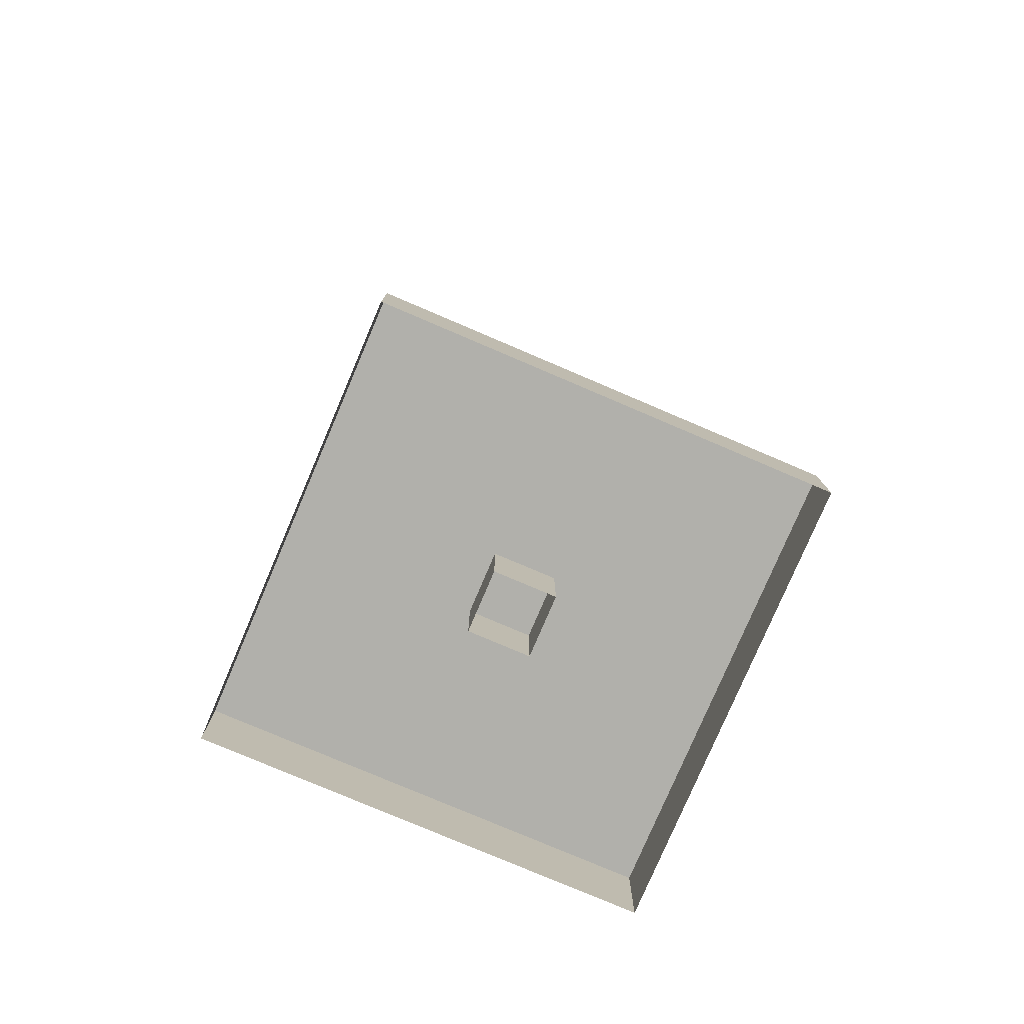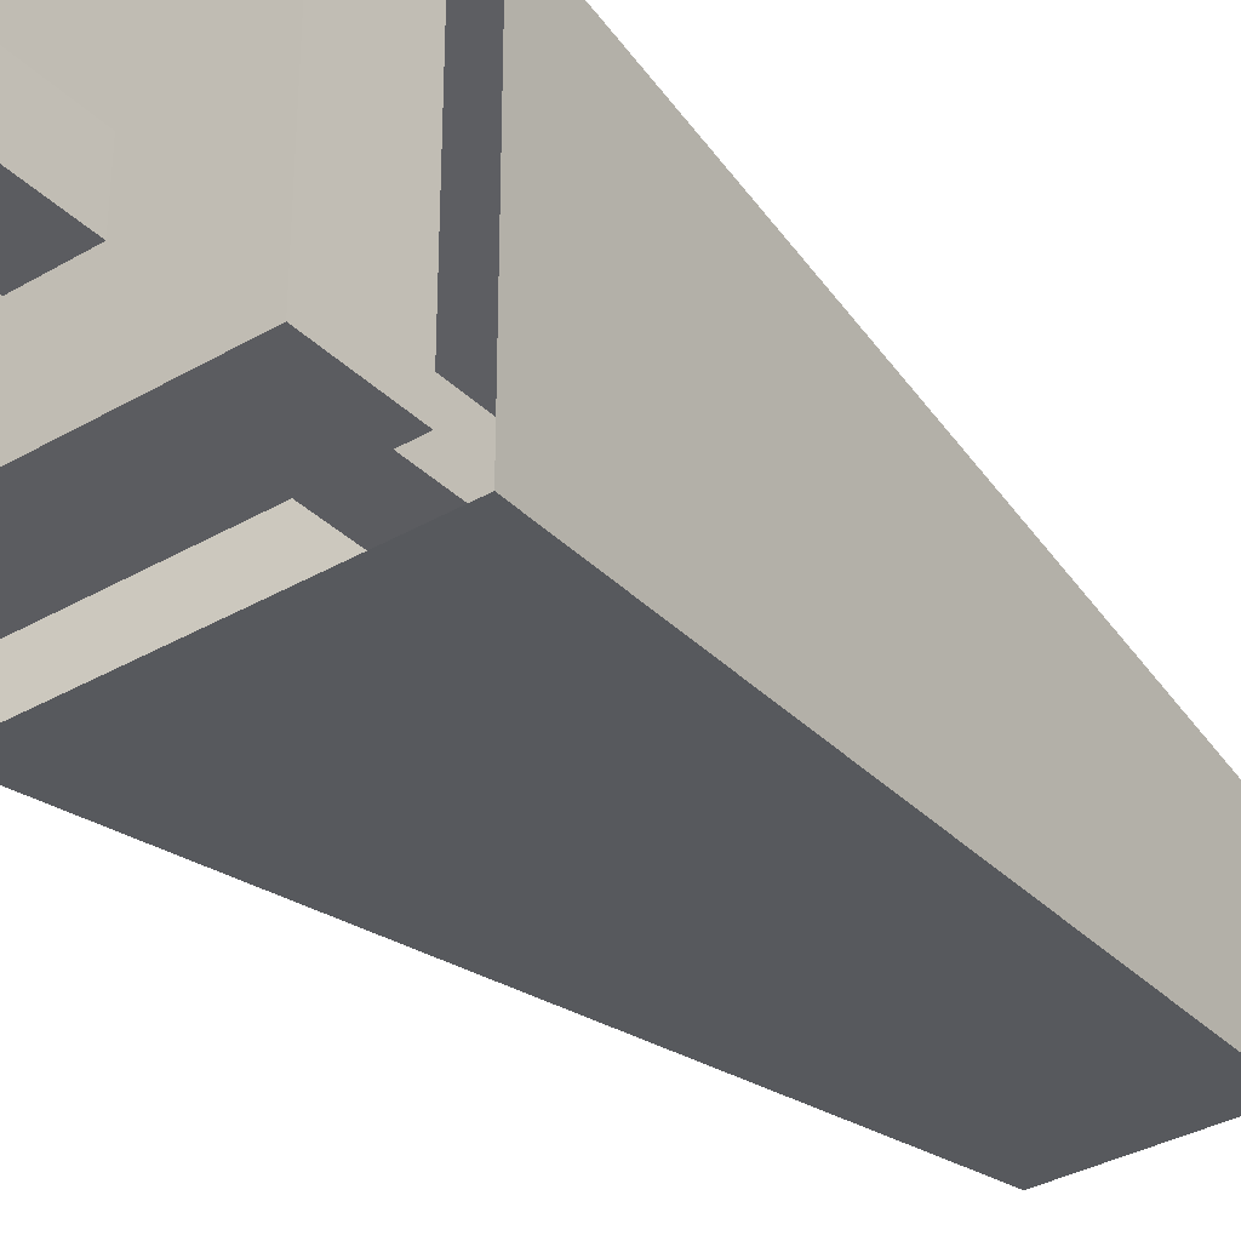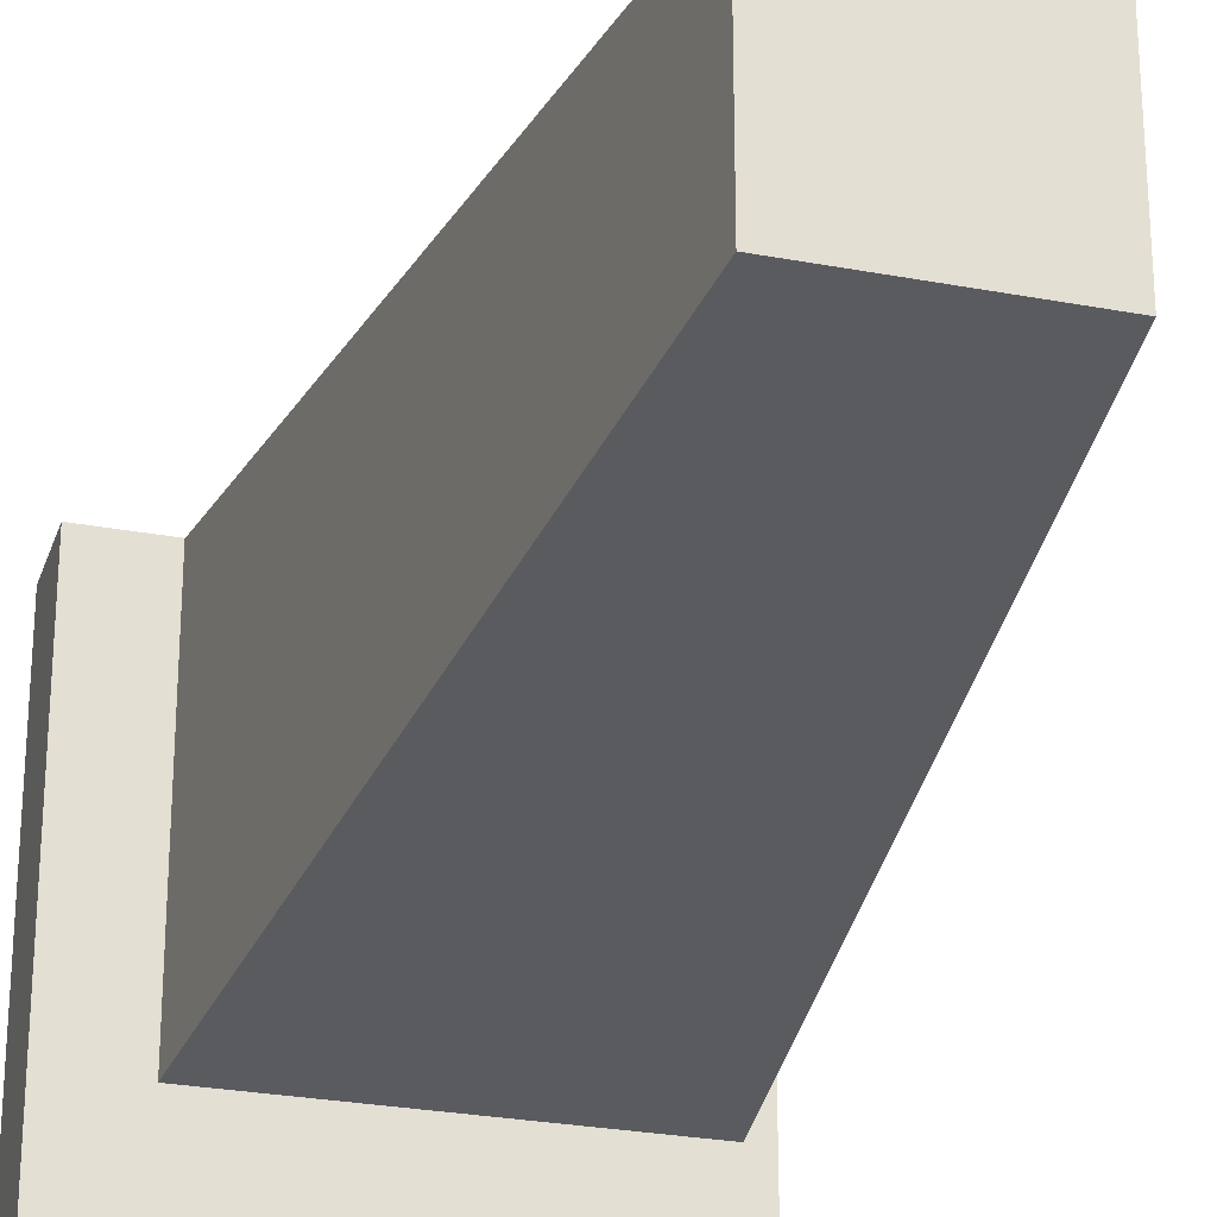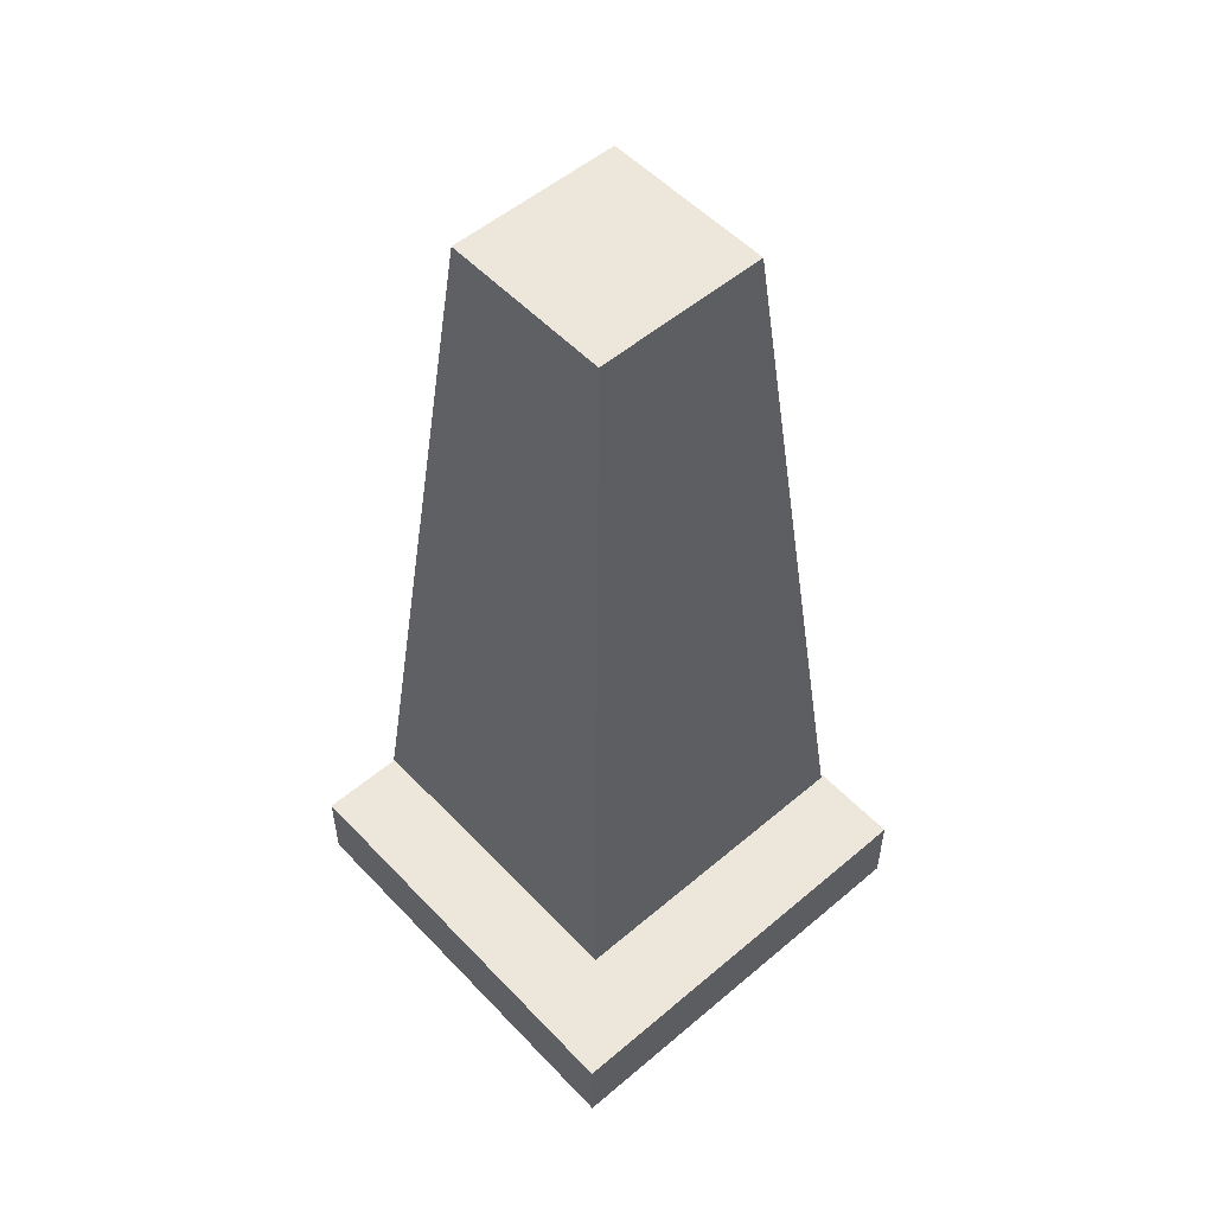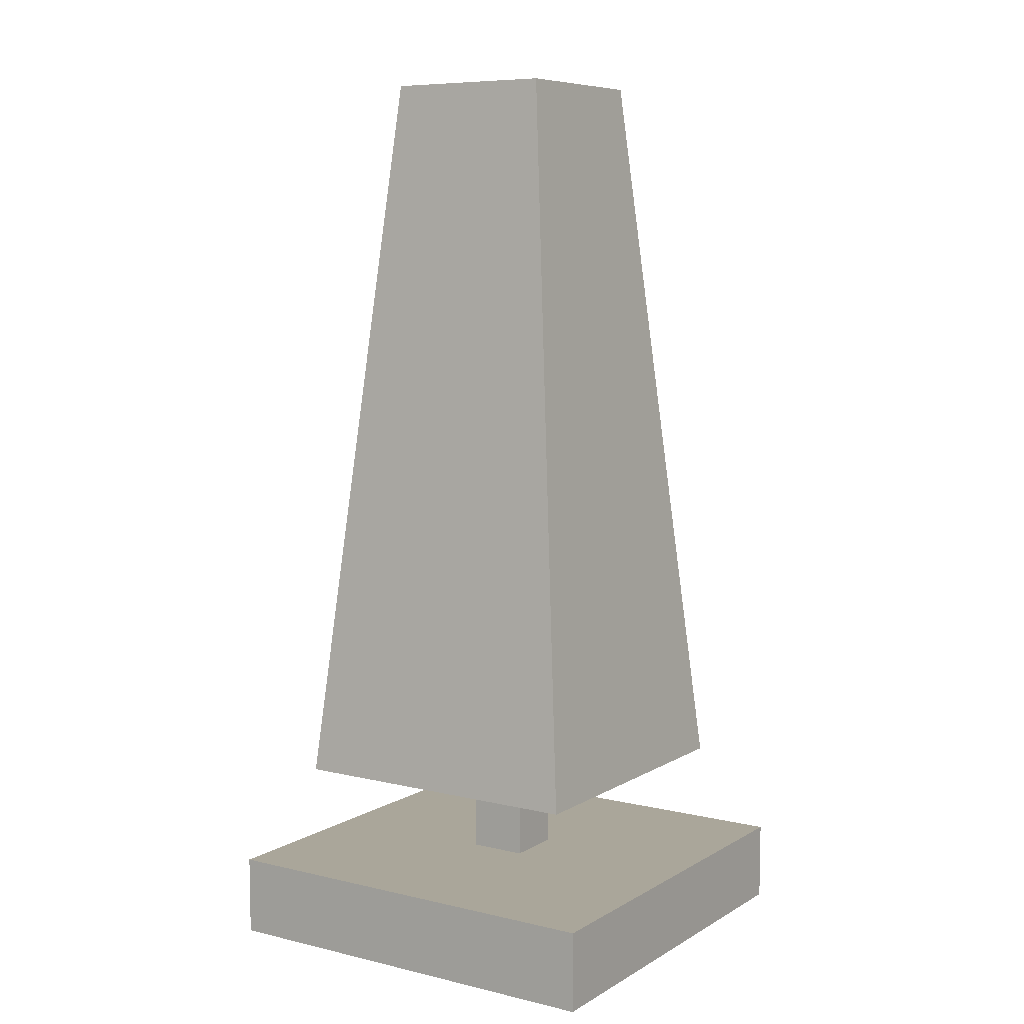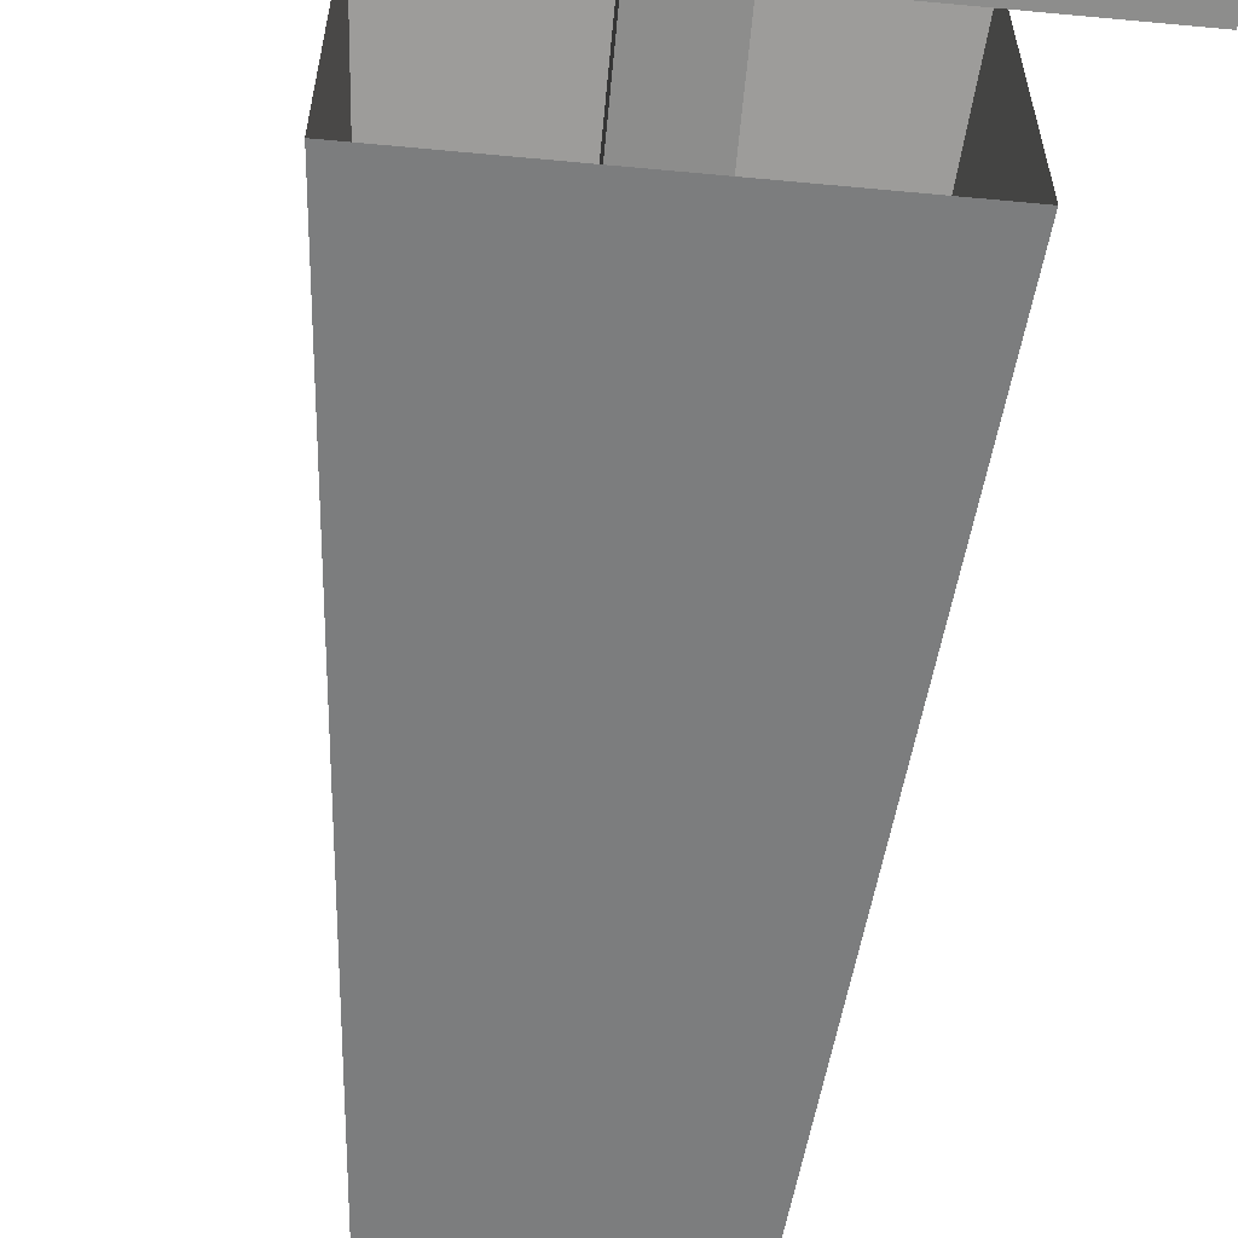
<metadata>
{"format":"obj","ext":"obj","renderer":"f3d","projection":"perspective","resolution":1024,"background":"white","views":[{"elev":-78.5,"azim":156.9,"up":"+Y"},{"elev":-34.5,"azim":38.0,"up":"+Z"},{"elev":-26.9,"azim":163.6,"up":"+Z"},{"elev":53.5,"azim":137.9,"up":"+Y"},{"elev":7.8,"azim":-56.7,"up":"+Y"},{"elev":-64.5,"azim":-5.4,"up":"+Z"}]}
</metadata>
<code>
o plant_011
v 0.2148 2.319 0.2148
v 0.2148 2.319 0.2148
v 0.2148 2.319 0.2148
v 0.2148 2.319 -0.2148
v 0.2148 2.319 -0.2148
v 0.2148 2.319 -0.2148
v -0.2148 2.319 -0.2148
v -0.2148 2.319 -0.2148
v -0.2148 2.319 -0.2148
v -0.2148 2.319 0.2148
v -0.2148 2.319 0.2148
v -0.2148 2.319 0.2148
v -0.3944 0.4524 0.3944
v -0.3944 0.4524 0.3944
v 0.3944 0.4524 0.3944
v 0.3944 0.4524 0.3944
v 0.3944 0.4524 -0.3944
v 0.3944 0.4524 -0.3944
v -0.3944 0.4524 -0.3944
v -0.3944 0.4524 -0.3944
v -0.07388 1.205 0.07389
v -0.07388 1.205 0.07389
v -0.07388 0.02765 0.07389
v -0.07388 0.02765 0.07389
v 0.07389 0.02764 0.07389
v 0.07389 0.02764 0.07389
v 0.07389 1.205 0.07389
v 0.07389 1.205 0.07389
v 0.07388 0.02764 -0.07389
v 0.07388 0.02764 -0.07389
v 0.07388 1.205 -0.07388
v 0.07388 1.205 -0.07388
v -0.07389 1.205 -0.07388
v -0.07389 1.205 -0.07388
v -0.07389 0.02765 -0.07389
v -0.07389 0.02765 -0.07389
v -0.5276 0.2045 0.5276
v -0.5276 0.2045 0.5276
v -0.5276 0.2045 0.5276
v -0.5276 3e-06 0.5276
v -0.5276 3e-06 0.5276
v 0.5276 -3e-06 0.5276
v 0.5276 -3e-06 0.5276
v 0.5276 0.2045 0.5276
v 0.5276 0.2045 0.5276
v 0.5276 0.2045 0.5276
v 0.5276 0.2045 0.5276
v 0.5276 -3e-06 -0.5276
v 0.5276 -3e-06 -0.5276
v 0.5276 0.2045 -0.5276
v 0.5276 0.2045 -0.5276
v 0.5276 0.2045 -0.5276
v -0.5276 0.2045 -0.5276
v -0.5276 0.2045 -0.5276
v -0.5276 0.2045 -0.5276
v -0.5276 0.2045 -0.5276
v -0.5276 3e-06 -0.5276
v -0.5276 3e-06 -0.5276
v 0.4272 0.2063 0.4272
v 0.4272 0.2063 -0.4272
v -0.4272 0.2063 -0.4272
v -0.4272 0.2063 0.4272
f 4 11 1
f 12 15 2
f 16 6 3
f 7 13 10
f 17 9 5
f 24 27 22
f 26 32 28
f 35 21 33
f 31 36 34
f 41 44 38
f 43 52 47
f 57 37 53
f 50 58 54
f 45 55 39
f 51 56 46
f 60 62 59
f 4 8 11
f 12 14 15
f 16 18 6
f 7 19 13
f 17 20 9
f 24 25 27
f 26 30 32
f 35 23 21
f 31 29 36
f 41 42 44
f 43 49 52
f 57 40 37
f 50 48 58
f 60 61 62

</code>
